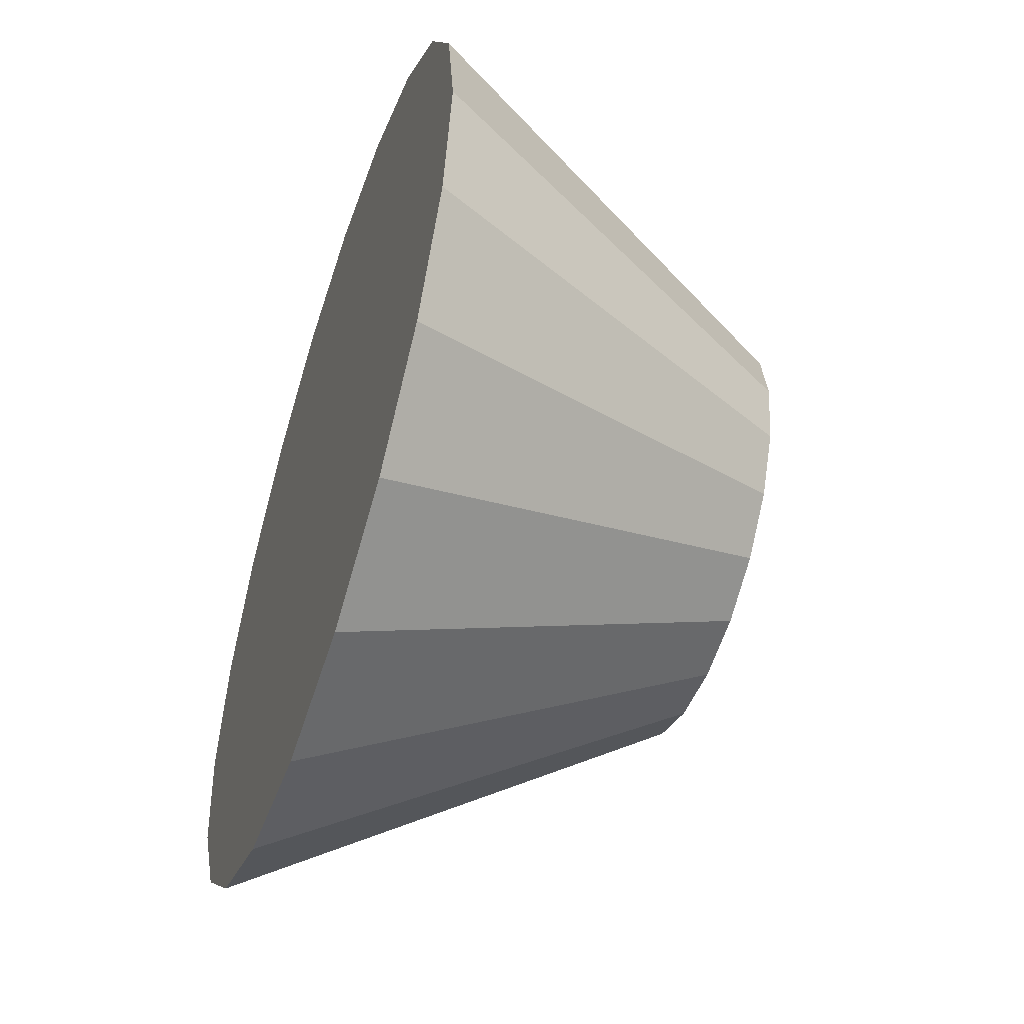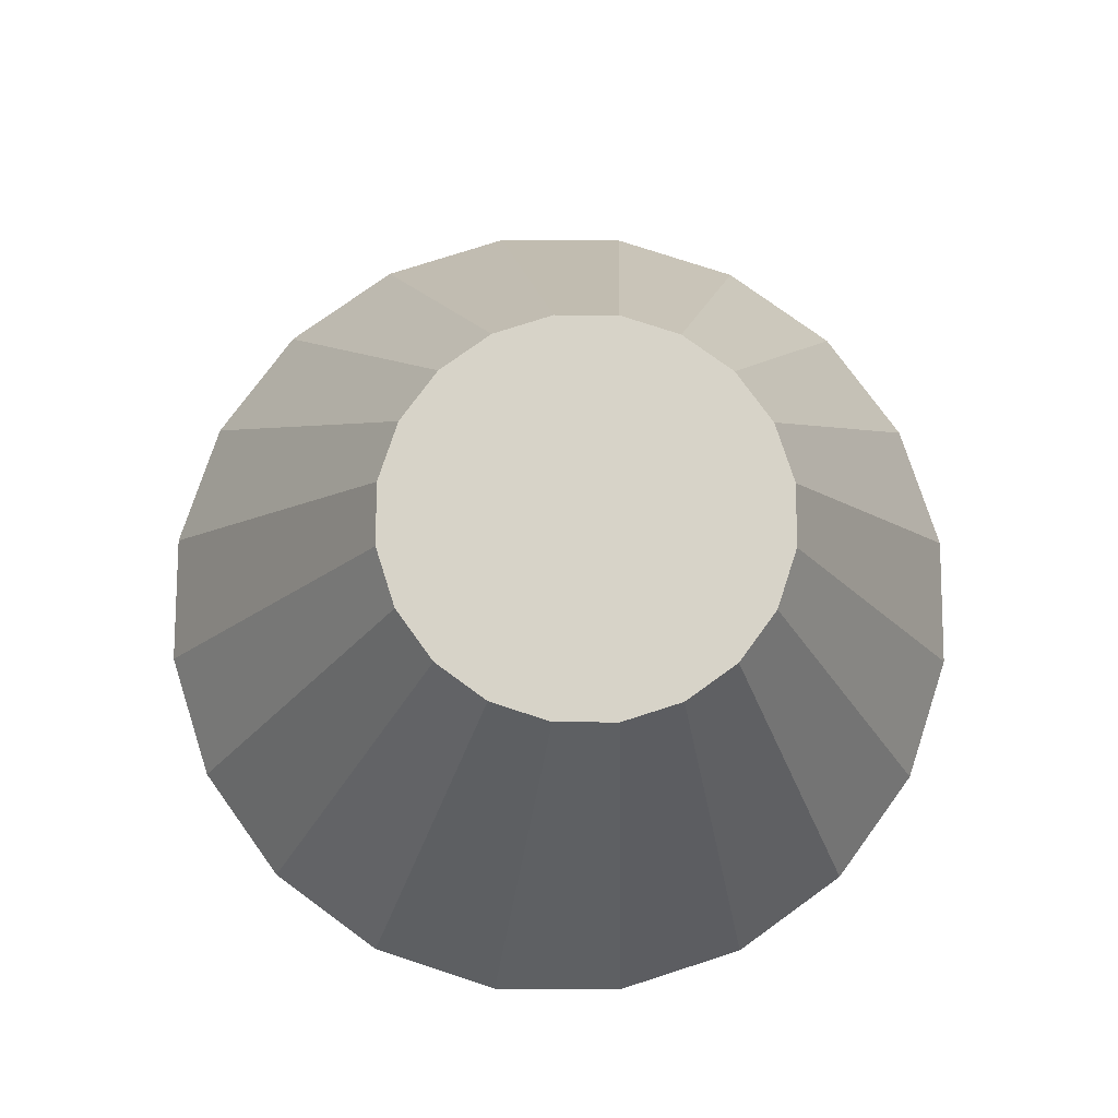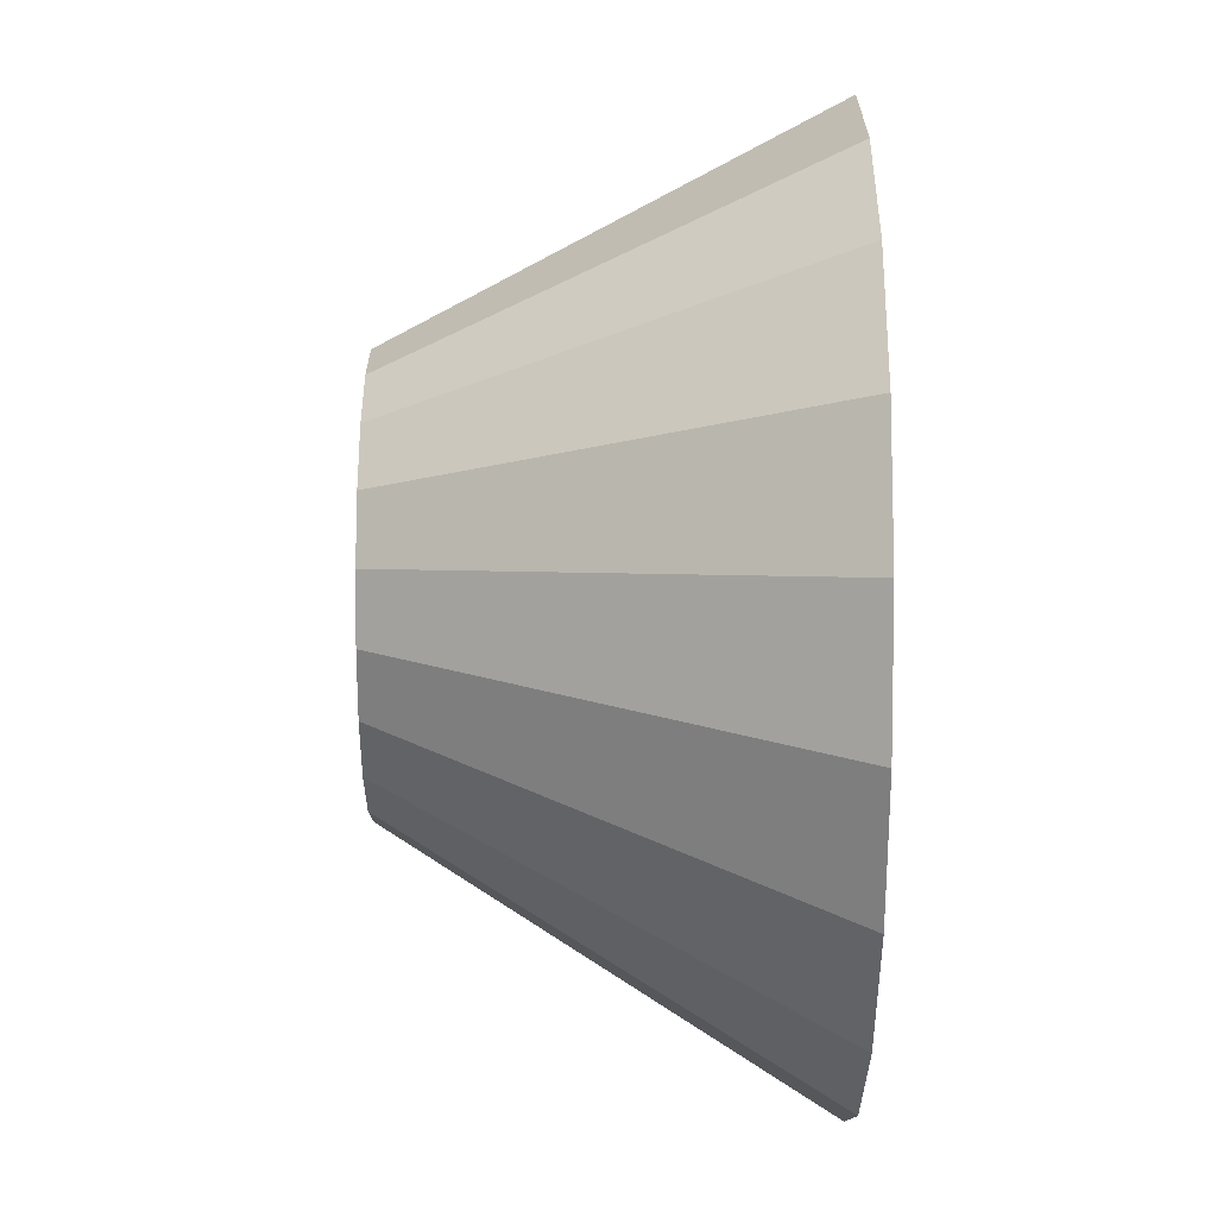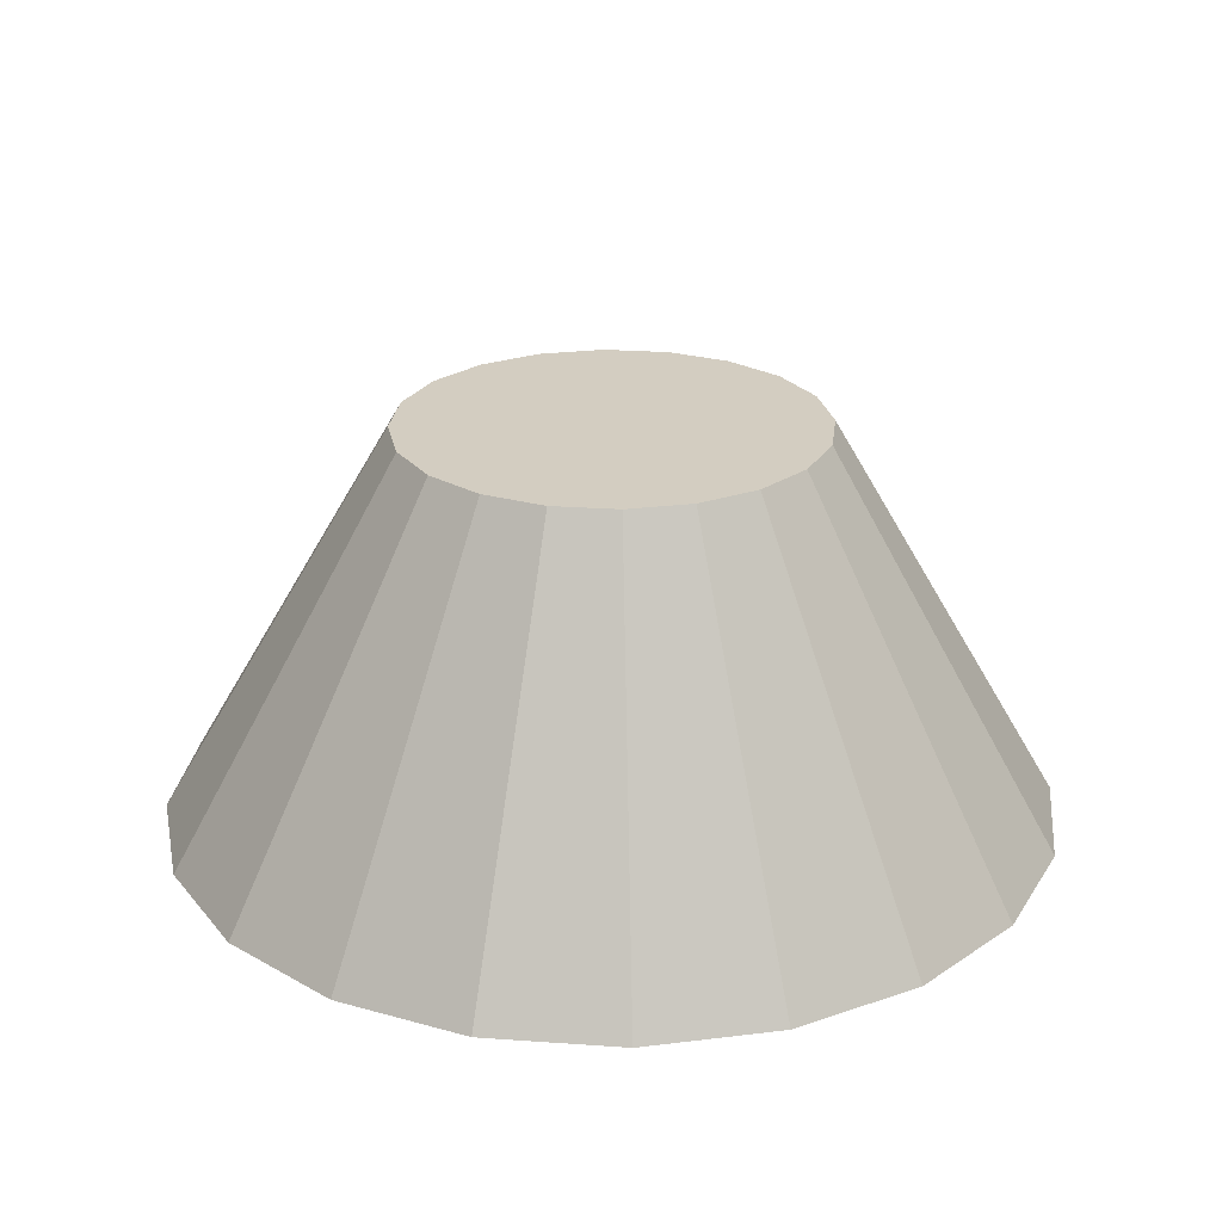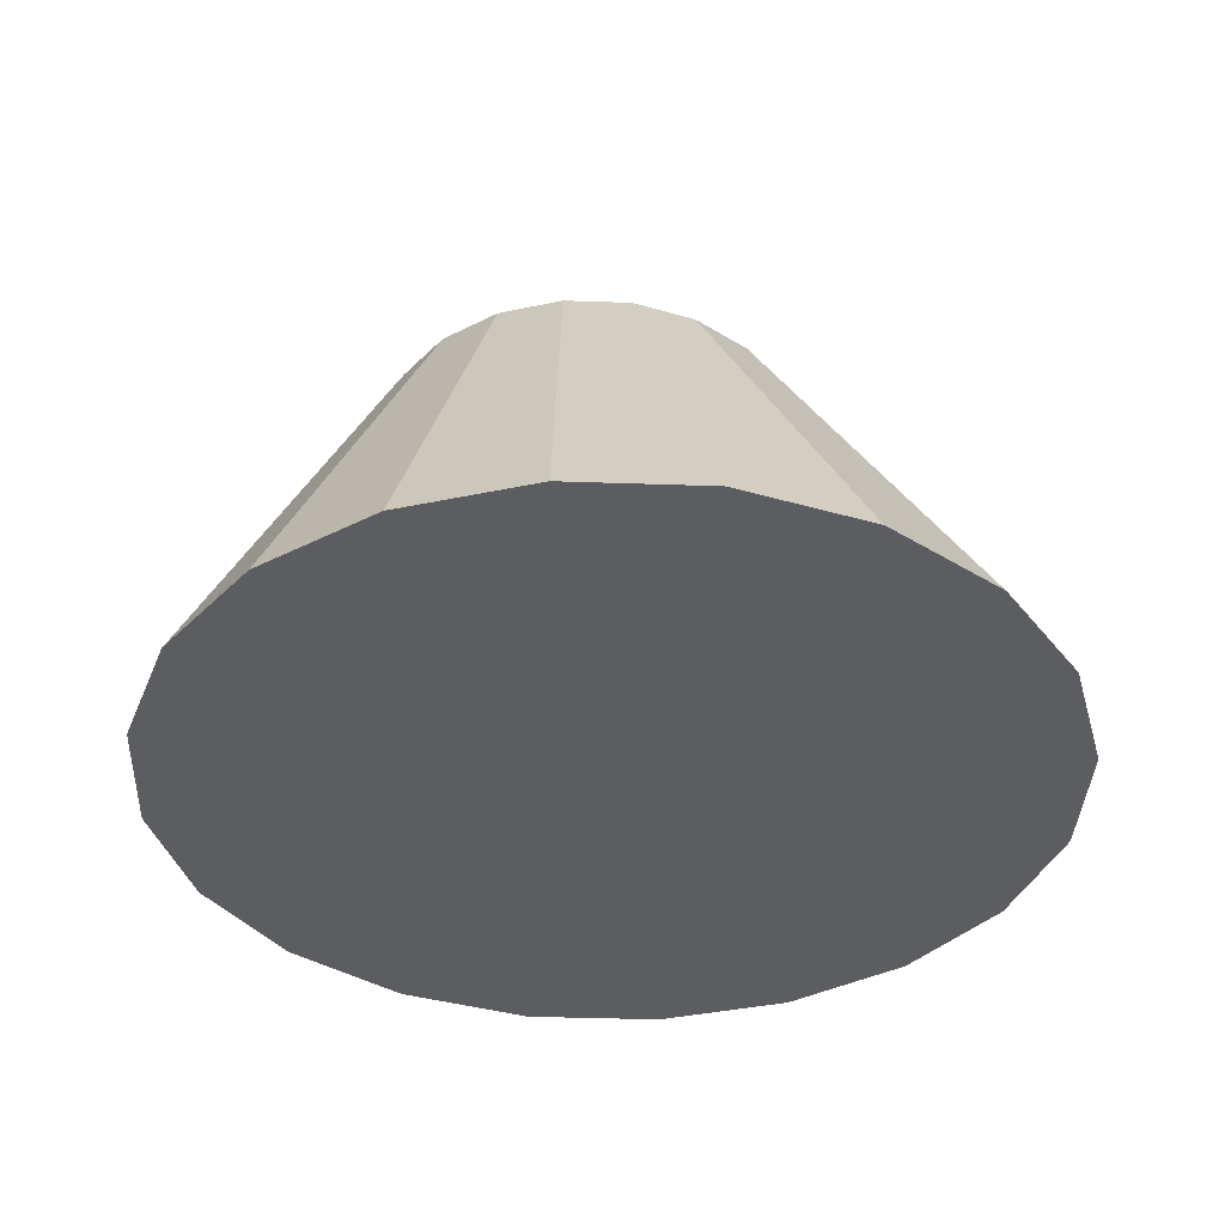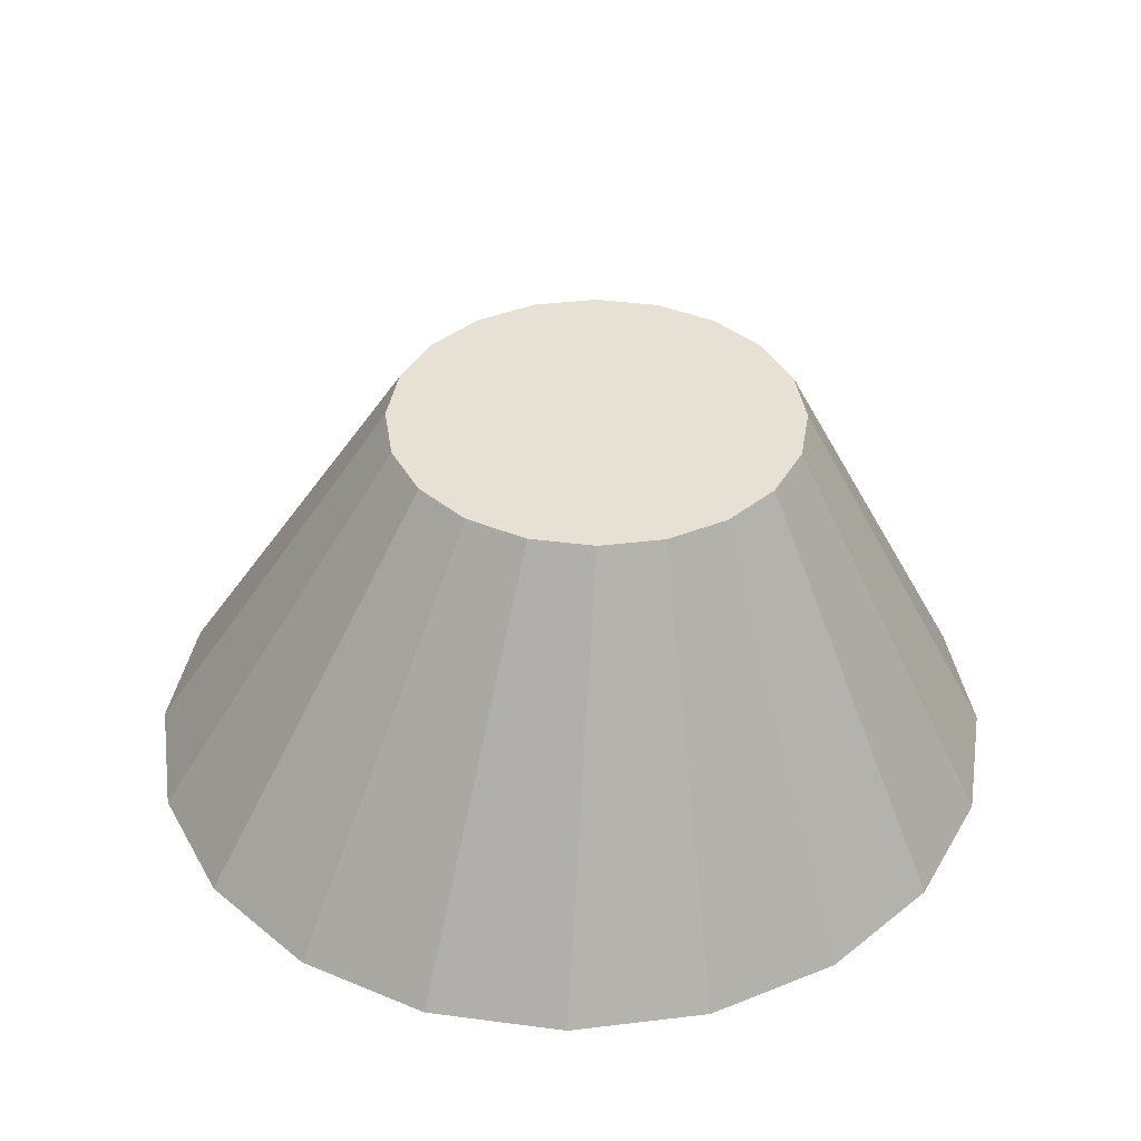
<metadata>
{"format":"obj","ext":"obj","renderer":"f3d","projection":"perspective","resolution":1024,"background":"white","views":[{"elev":-52.5,"azim":71.6,"up":"+Z"},{"elev":76.5,"azim":-80.8,"up":"+Y"},{"elev":-38.9,"azim":-90.2,"up":"+Z"},{"elev":24.8,"azim":-2.4,"up":"+Y"},{"elev":-37.2,"azim":60.4,"up":"+Y"},{"elev":39.0,"azim":-71.6,"up":"+Y"}]}
</metadata>
<code>
v -6.683 -0.7298 -3.221
v -6.731 -0.7298 -3.314
v -6.805 -0.7298 -3.389
v -6.899 -0.7298 -3.437
v -7.003 -0.7298 -3.453
v -7.107 -0.7298 -3.437
v -7.201 -0.7298 -3.389
v -7.276 -0.7298 -3.314
v -7.324 -0.7298 -3.221
v -7.34 -0.7298 -3.116
v -7.324 -0.7298 -3.012
v -7.276 -0.7298 -2.919
v -7.201 -0.7298 -2.844
v -7.107 -0.7298 -2.796
v -7.003 -0.7298 -2.78
v -6.899 -0.7298 -2.796
v -6.805 -0.7298 -2.844
v -6.731 -0.7298 -2.919
v -6.683 -0.7298 -3.012
v -6.667 -0.7298 -3.116
v -6.853 -0.4192 -3.145
v -6.876 -0.4192 -3.189
v -6.91 -0.4192 -3.224
v -6.955 -0.4192 -3.246
v -7.003 -0.4192 -3.254
v -7.052 -0.4192 -3.246
v -7.096 -0.4192 -3.224
v -7.131 -0.4192 -3.189
v -7.154 -0.4192 -3.145
v -7.161 -0.4192 -3.096
v -7.154 -0.4192 -3.047
v -7.131 -0.4192 -3.003
v -7.096 -0.4192 -2.968
v -7.052 -0.4192 -2.946
v -7.003 -0.4192 -2.938
v -6.955 -0.4192 -2.946
v -6.91 -0.4192 -2.968
v -6.876 -0.4192 -3.003
v -6.853 -0.4192 -3.047
v -6.845 -0.4192 -3.096
f 1 2 22 21
f 2 3 23 22
f 3 4 24 23
f 4 5 25 24
f 5 6 26 25
f 6 7 27 26
f 7 8 28 27
f 8 9 29 28
f 9 10 30 29
f 10 11 31 30
f 11 12 32 31
f 12 13 33 32
f 13 14 34 33
f 14 15 35 34
f 15 16 36 35
f 16 17 37 36
f 17 18 38 37
f 18 19 39 38
f 19 20 40 39
f 20 1 21 40
f 1 20 19 18 17 16 15 14 13 12 11 10 9 8 7 6 5 4 3 2
f 21 22 23 24 25 26 27 28 29 30 31 32 33 34 35 36 37 38 39 40

</code>
